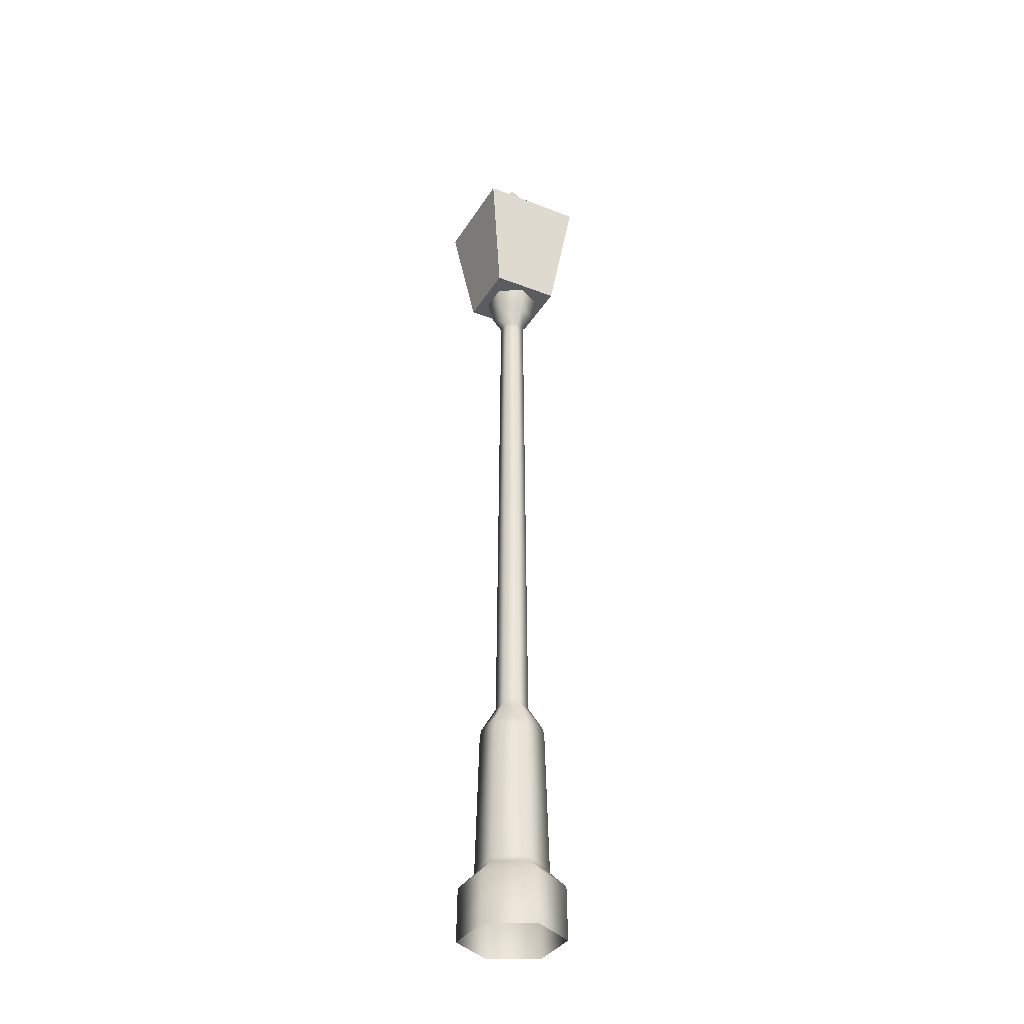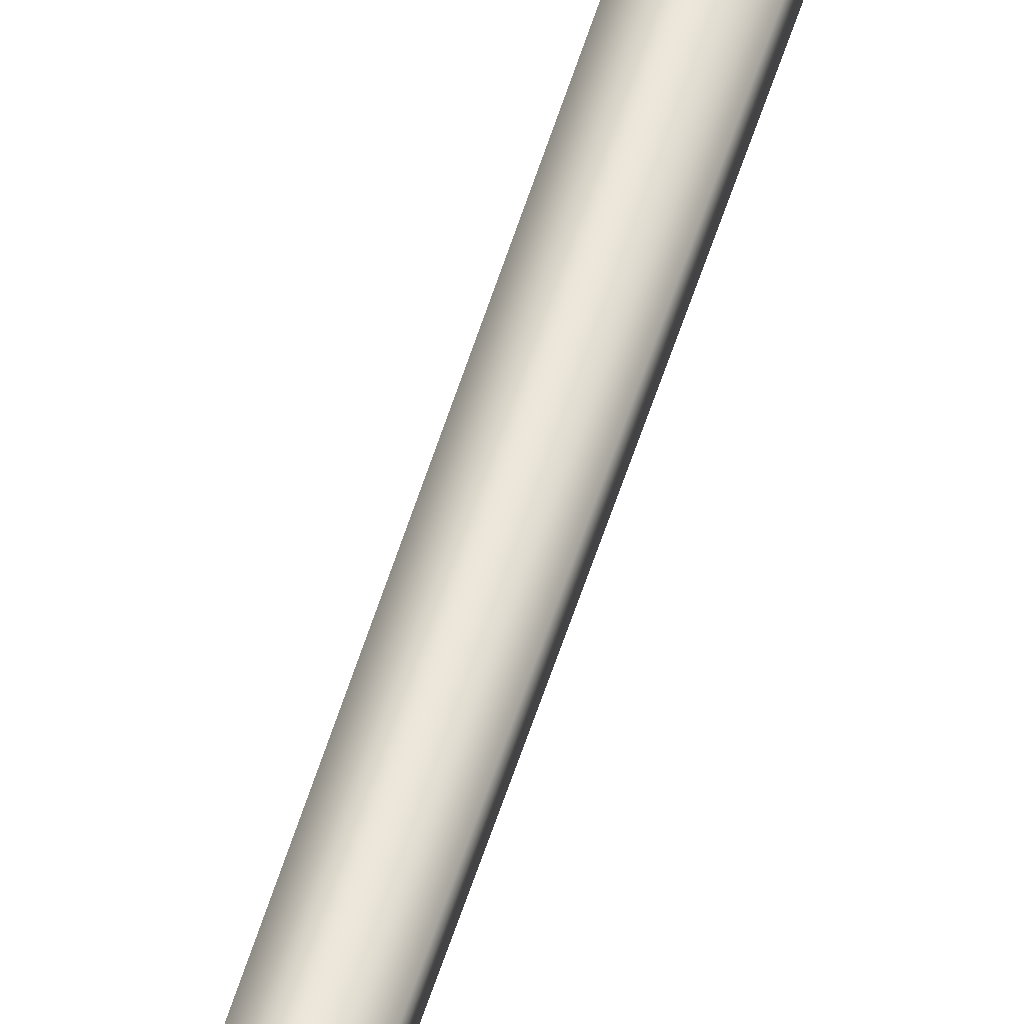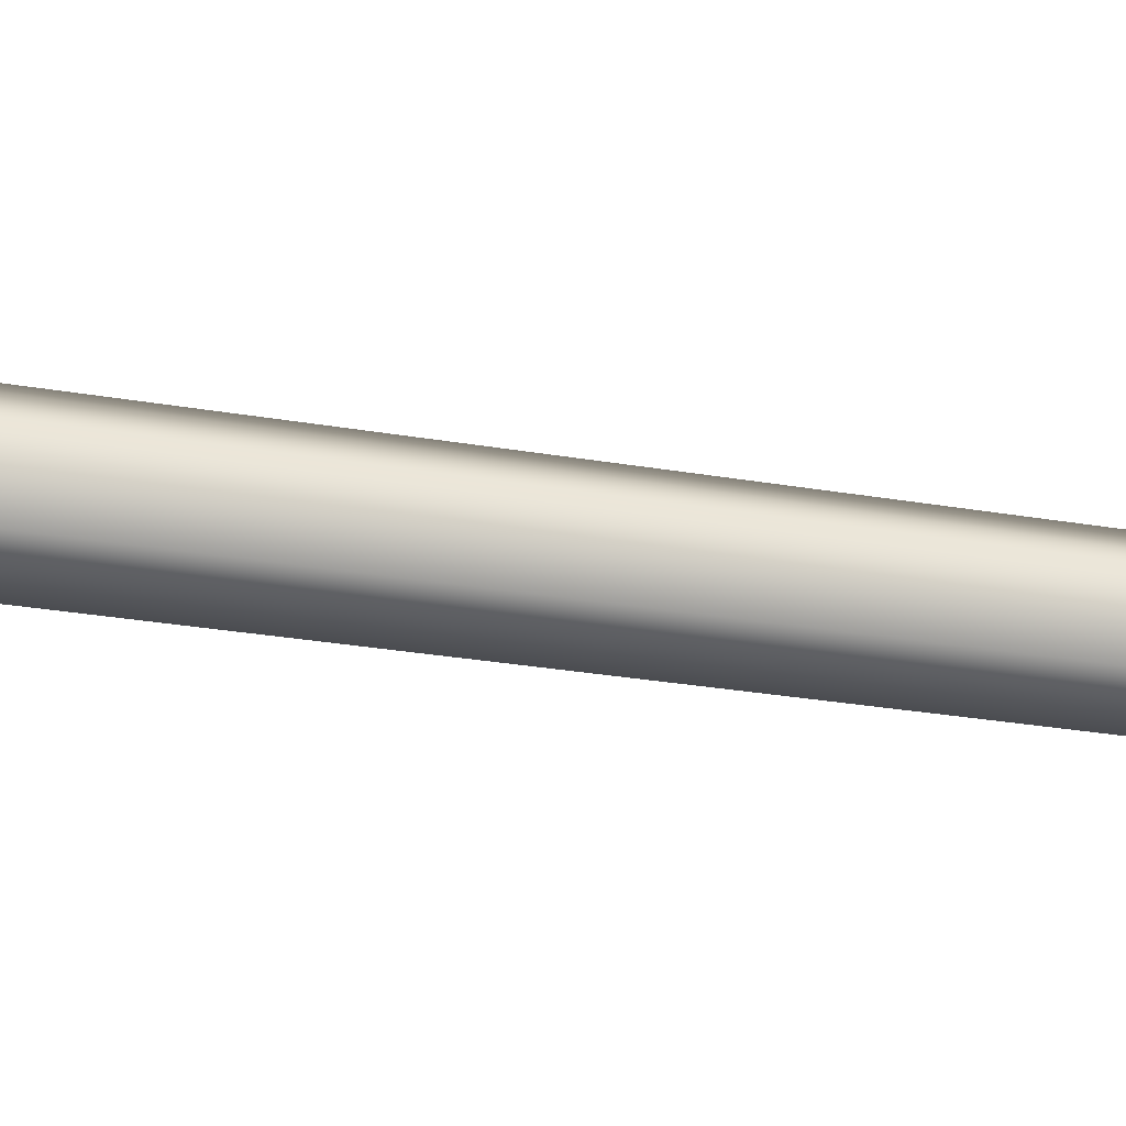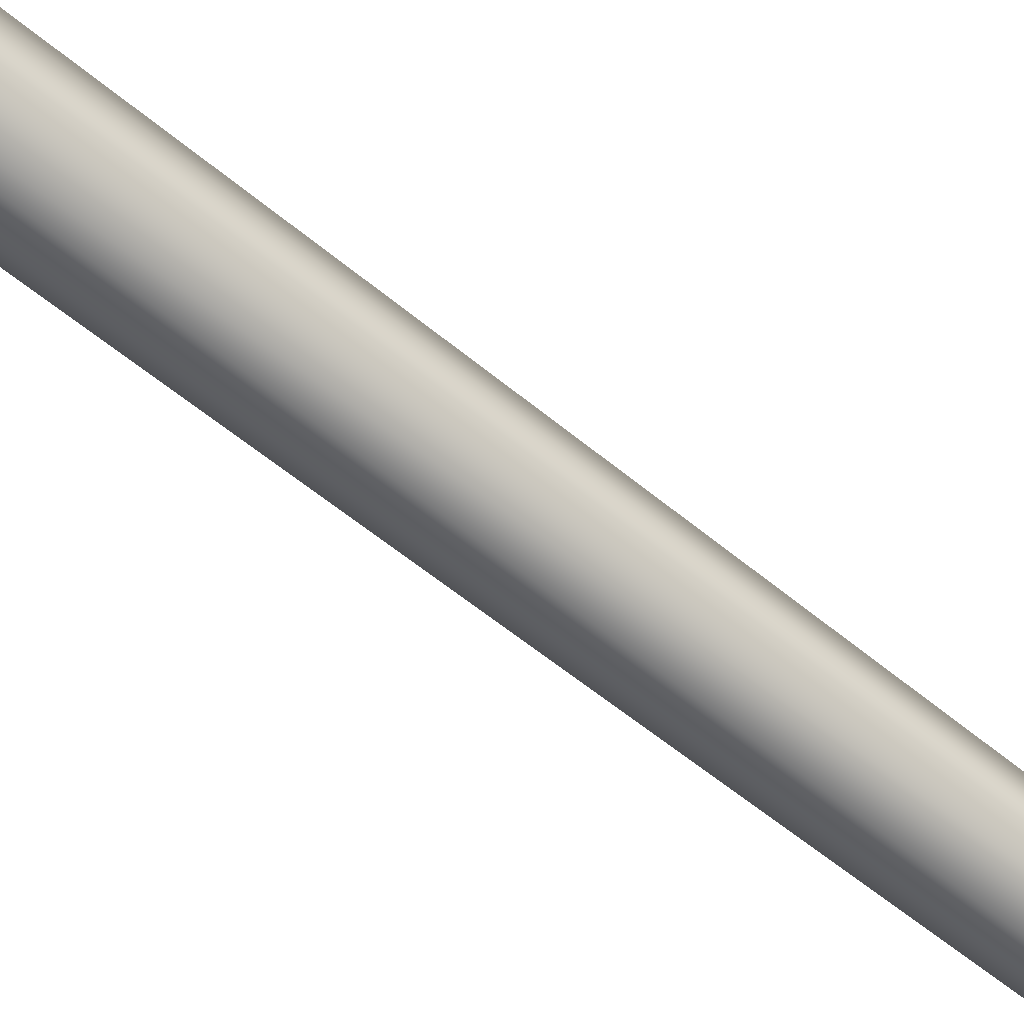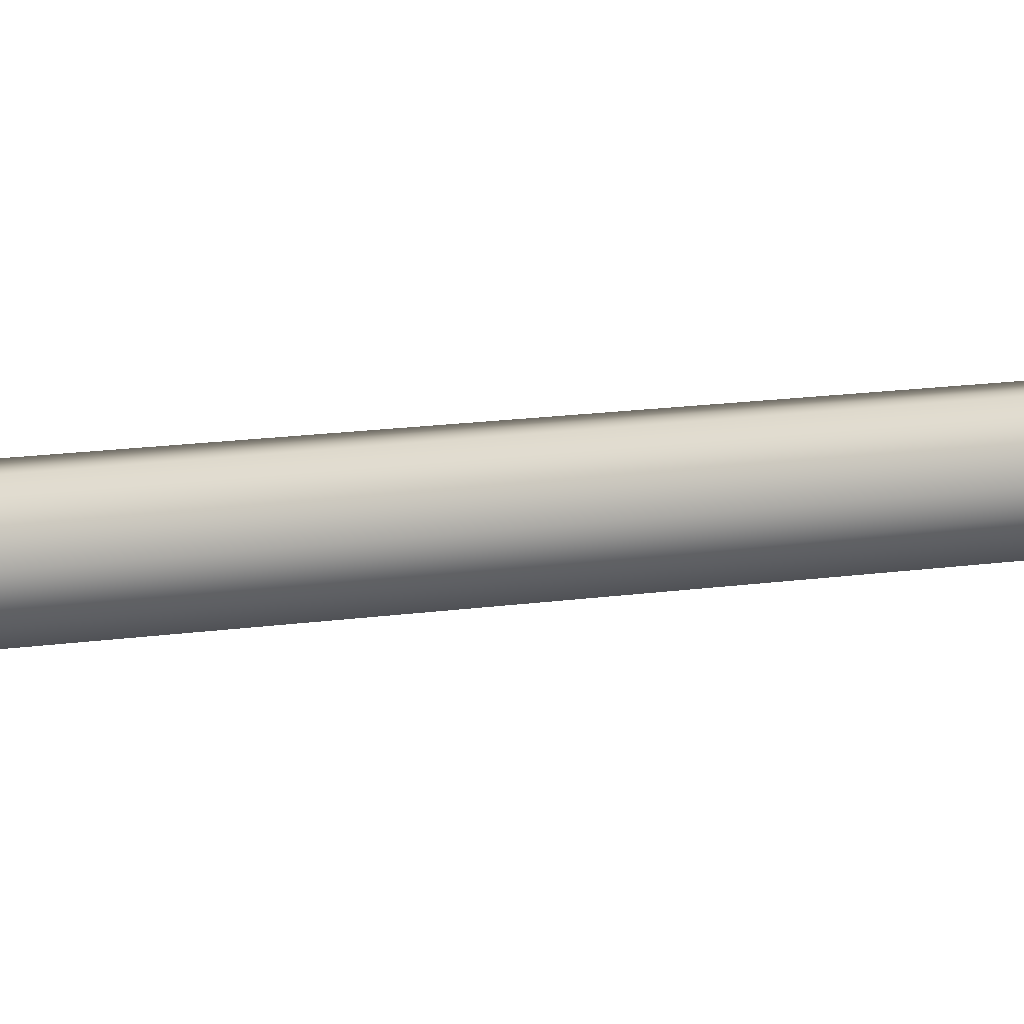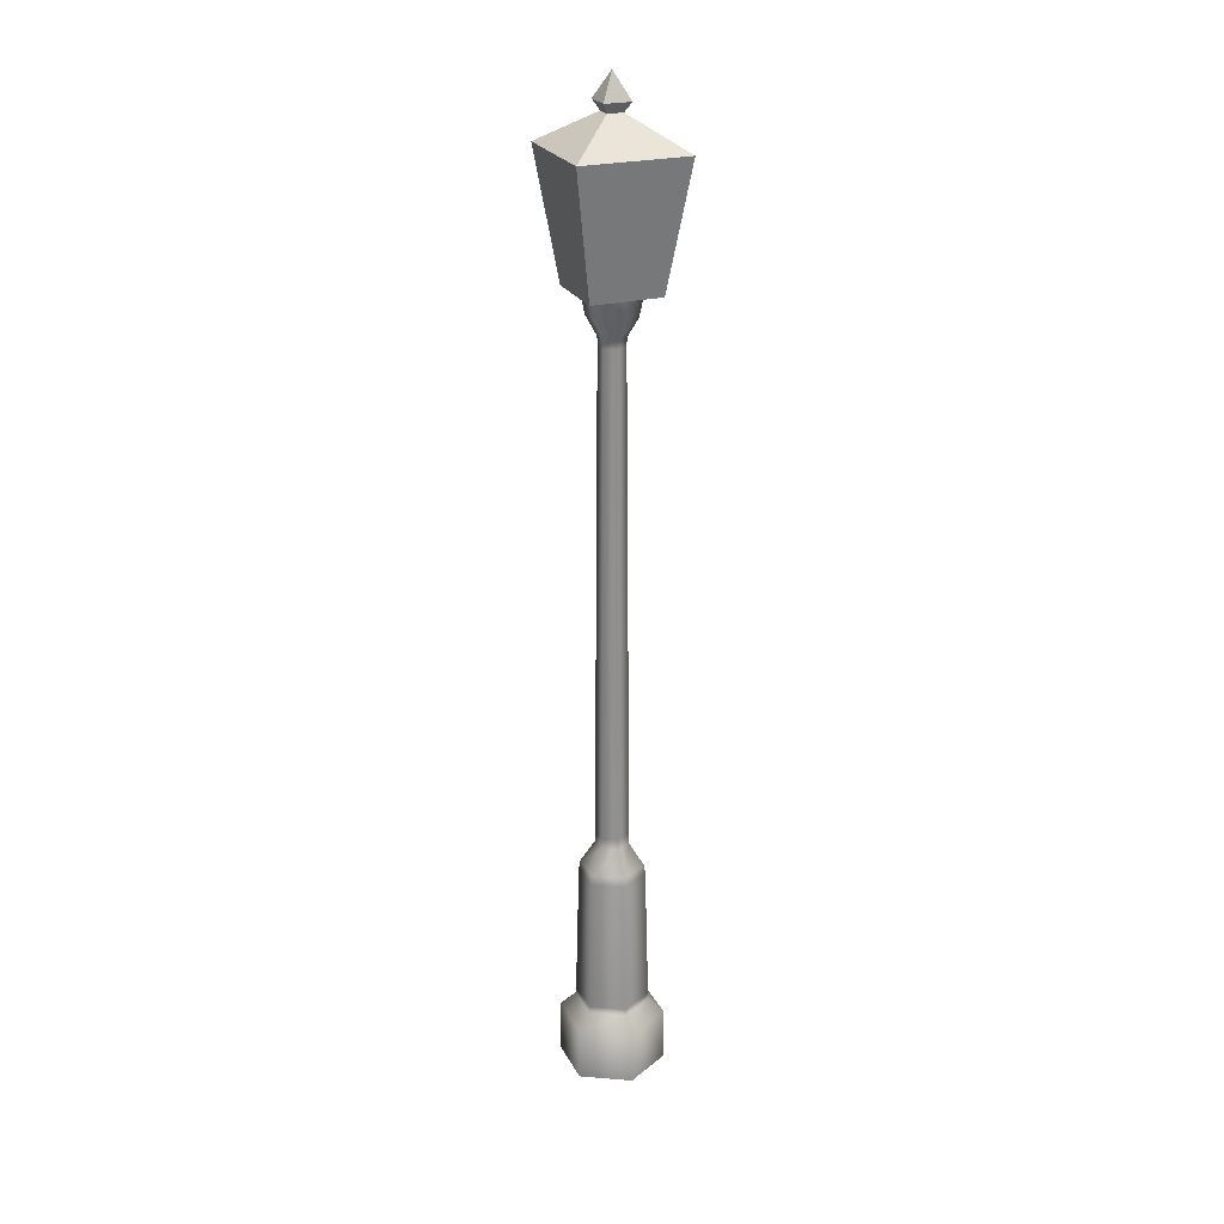
<metadata>
{"format":"obj","ext":"obj","renderer":"f3d","projection":"perspective","resolution":1024,"background":"white","views":[{"elev":-34.7,"azim":152.6,"up":"+Y"},{"elev":55.5,"azim":-163.0,"up":"+Z"},{"elev":47.7,"azim":99.5,"up":"+Z"},{"elev":-57.8,"azim":49.2,"up":"+Z"},{"elev":-19.9,"azim":103.4,"up":"+Z"},{"elev":24.5,"azim":-22.2,"up":"+Y"}]}
</metadata>
<code>
o StreetLamp.D_Cube.004
v -0.1257 2.757 0.1257
v -0.1257 2.757 -0.1257
v 0.1257 2.757 0.1257
v 0.1257 2.757 -0.1257
v 0 2.709 0.02615
v 0 3.007 0.02615
v -0.02615 2.709 0
v -0.02615 3.007 0
v 0.02615 2.709 0
v 0.02615 3.007 0
v 0 2.709 -0.02615
v 0 3.007 -0.02615
v 0 3.424 0
v 4e-05 2.592 -0.04807
v 0.04166 2.591 -0.02403
v 0.04166 2.591 0.02403
v 4e-05 2.592 0.04807
v -0.04158 2.592 0.02403
v -0.04158 2.592 -0.02403
v 8e-06 -0.1541 -0.1925
v 0.1668 -0.1541 -0.09627
v 0.1668 -0.1541 0.09627
v 8e-06 -0.1541 0.1925
v -0.1667 -0.1541 0.09627
v -0.1667 -0.1541 -0.09627
v 8e-06 0.6565 -0.1145
v 0.09918 0.6565 -0.05726
v 0.09918 0.6565 0.05726
v 8e-06 0.6565 0.1145
v -0.09917 0.6565 0.05726
v -0.09917 0.6565 -0.05726
v 8e-06 0.7433 -0.06015
v 0.0521 0.7433 -0.03007
v 0.0521 0.7433 0.03007
v 8e-06 0.7433 0.06015
v -0.05208 0.7433 0.03007
v -0.05208 0.7433 -0.03007
v 4e-05 2.66 -0.08667
v 0.07509 2.659 -0.04333
v 0.07509 2.659 0.04333
v 4e-05 2.66 0.08667
v -0.07501 2.66 0.04333
v -0.07501 2.66 -0.04333
v 0.04091 2.561 -0.0236
v 0.04091 2.561 0.0236
v 3.9e-05 2.562 0.0472
v -0.04084 2.562 0.0236
v -0.04084 2.562 -0.0236
v 3.9e-05 2.562 -0.0472
v 0.0521 0.783 -0.03007
v 0.0521 0.783 0.03007
v 9e-06 0.783 0.06015
v -0.05208 0.7831 0.03007
v -0.05208 0.7831 -0.03007
v 9e-06 0.783 -0.06015
v 0.103 0.625 -0.05949
v 0.103 0.625 0.05949
v 8e-06 0.625 0.119
v -0.103 0.625 0.05949
v -0.103 0.625 -0.05949
v 8e-06 0.625 -0.119
v -0.08917 2.743 -0.05151
v 4e-05 2.742 -0.103
v -0.08917 2.743 0.05151
v 4e-05 2.742 0.103
v 0.08925 2.741 0.05151
v 0.08925 2.741 -0.05151
v -0.1257 2.739 0.1257
v -0.1918 3.186 0.1918
v -0.1257 2.739 -0.1257
v -0.1918 3.186 -0.1918
v 0.1257 2.739 0.1257
v 0.1918 3.186 0.1918
v 0.1257 2.739 -0.1257
v 0.1918 3.186 -0.1918
v -0.02771 3.297 0.02771
v -0.02771 3.297 -0.02771
v 0.02771 3.297 -0.02771
v 0.02771 3.297 0.02771
v -0.04768 3.331 0.04768
v -0.04768 3.331 -0.04768
v 0.04768 3.331 -0.04768
v 0.04768 3.331 0.04768
v 0.1154 0.09191 -0.06662
v 0.1154 0.09191 0.06662
v 8e-06 0.09191 0.1332
v -0.1154 0.09191 0.06662
v -0.1154 0.09191 -0.06662
v 8e-06 0.09191 -0.1332
v 0.1643 0.04194 -0.09486
v 0.1643 0.04194 0.09486
v 8e-06 0.04194 0.1897
v -0.1643 0.04194 0.09486
v -0.1643 0.04194 -0.09486
v 8e-06 0.04194 -0.1897
v 8e-06 0.1176 -0.1325
v 0.1148 0.1176 -0.06626
v 0.1148 0.1176 0.06626
v 8e-06 0.1176 0.1325
v -0.1148 0.1176 0.06626
v -0.1148 0.1176 -0.06626
f 1 4 2
f 1 3 4
f 6 7 5
f 8 11 7
f 12 9 11
f 10 5 9
f 8 10 12
f 60 26 61
f 30 60 59
f 29 59 58
f 28 58 57
f 27 57 56
f 26 56 61
f 31 32 26
f 36 31 30
f 35 30 29
f 34 29 28
f 27 34 28
f 26 33 27
f 48 14 49
f 18 48 47
f 17 47 46
f 16 46 45
f 15 45 44
f 49 15 44
f 19 38 14
f 14 39 15
f 17 40 41
f 19 42 43
f 15 40 16
f 18 41 42
f 41 66 65
f 55 44 50
f 42 62 43
f 39 66 40
f 42 65 64
f 43 63 38
f 38 67 39
f 44 51 50
f 45 52 51
f 46 53 52
f 47 54 53
f 54 49 55
f 37 55 32
f 53 37 36
f 52 36 35
f 51 35 34
f 50 34 33
f 32 50 33
f 61 97 96
f 56 98 97
f 98 58 99
f 58 100 99
f 59 101 100
f 101 61 96
f 69 70 68
f 71 74 70
f 75 72 74
f 73 68 72
f 74 68 70
f 82 13 83
f 83 13 80
f 13 82 81
f 80 13 81
f 77 69 76
f 77 75 71
f 78 73 75
f 76 73 79
f 81 76 80
f 81 78 77
f 82 79 78
f 80 79 83
f 94 89 95
f 93 88 94
f 86 93 92
f 85 92 91
f 90 85 91
f 89 90 95
f 95 21 20
f 90 22 21
f 91 23 22
f 92 24 23
f 93 25 24
f 25 95 20
f 88 96 89
f 100 88 87
f 99 87 86
f 98 86 85
f 97 85 84
f 96 84 89
f 6 8 7
f 8 12 11
f 12 10 9
f 10 6 5
f 8 6 10
f 60 31 26
f 30 31 60
f 29 30 59
f 28 29 58
f 27 28 57
f 26 27 56
f 31 37 32
f 36 37 31
f 35 36 30
f 34 35 29
f 27 33 34
f 26 32 33
f 48 19 14
f 18 19 48
f 17 18 47
f 16 17 46
f 15 16 45
f 49 14 15
f 19 43 38
f 14 38 39
f 17 16 40
f 19 18 42
f 15 39 40
f 18 17 41
f 41 40 66
f 55 49 44
f 42 64 62
f 39 67 66
f 42 41 65
f 43 62 63
f 38 63 67
f 44 45 51
f 45 46 52
f 46 47 53
f 47 48 54
f 54 48 49
f 37 54 55
f 53 54 37
f 52 53 36
f 51 52 35
f 50 51 34
f 32 55 50
f 61 56 97
f 56 57 98
f 98 57 58
f 58 59 100
f 59 60 101
f 101 60 61
f 69 71 70
f 71 75 74
f 75 73 72
f 73 69 68
f 74 72 68
f 77 71 69
f 77 78 75
f 78 79 73
f 76 69 73
f 81 77 76
f 81 82 78
f 82 83 79
f 80 76 79
f 94 88 89
f 93 87 88
f 86 87 93
f 85 86 92
f 90 84 85
f 89 84 90
f 95 90 21
f 90 91 22
f 91 92 23
f 92 93 24
f 93 94 25
f 25 94 95
f 88 101 96
f 100 101 88
f 99 100 87
f 98 99 86
f 97 98 85
f 96 97 84

</code>
